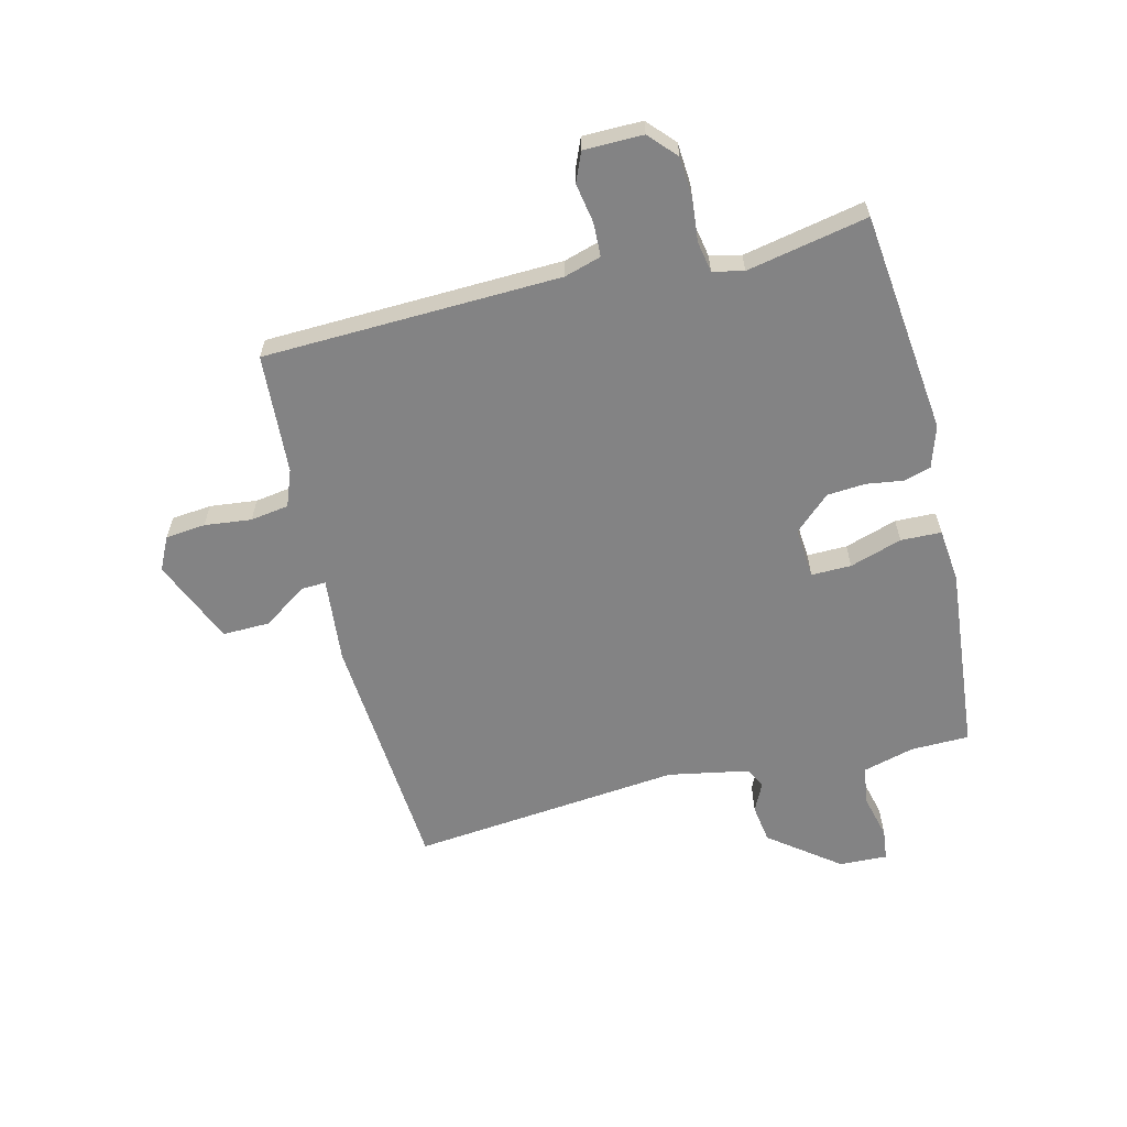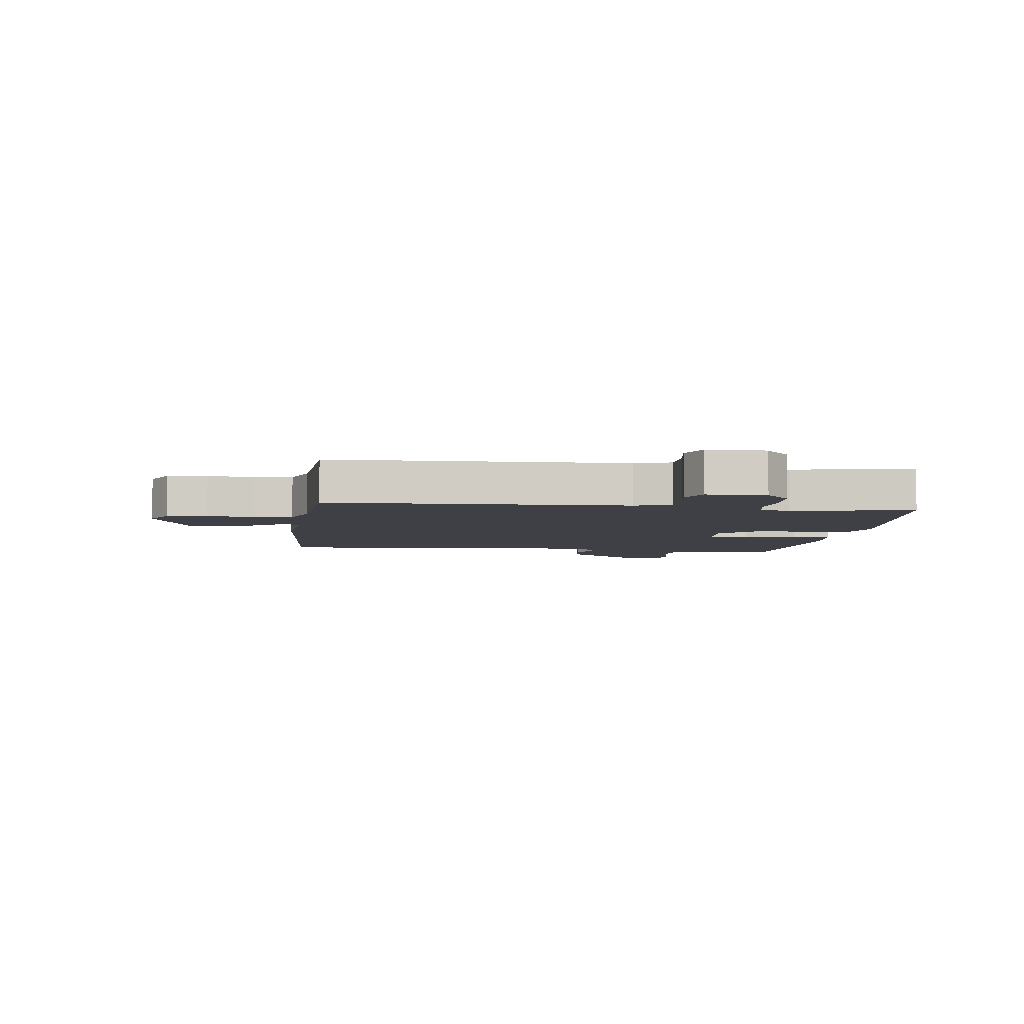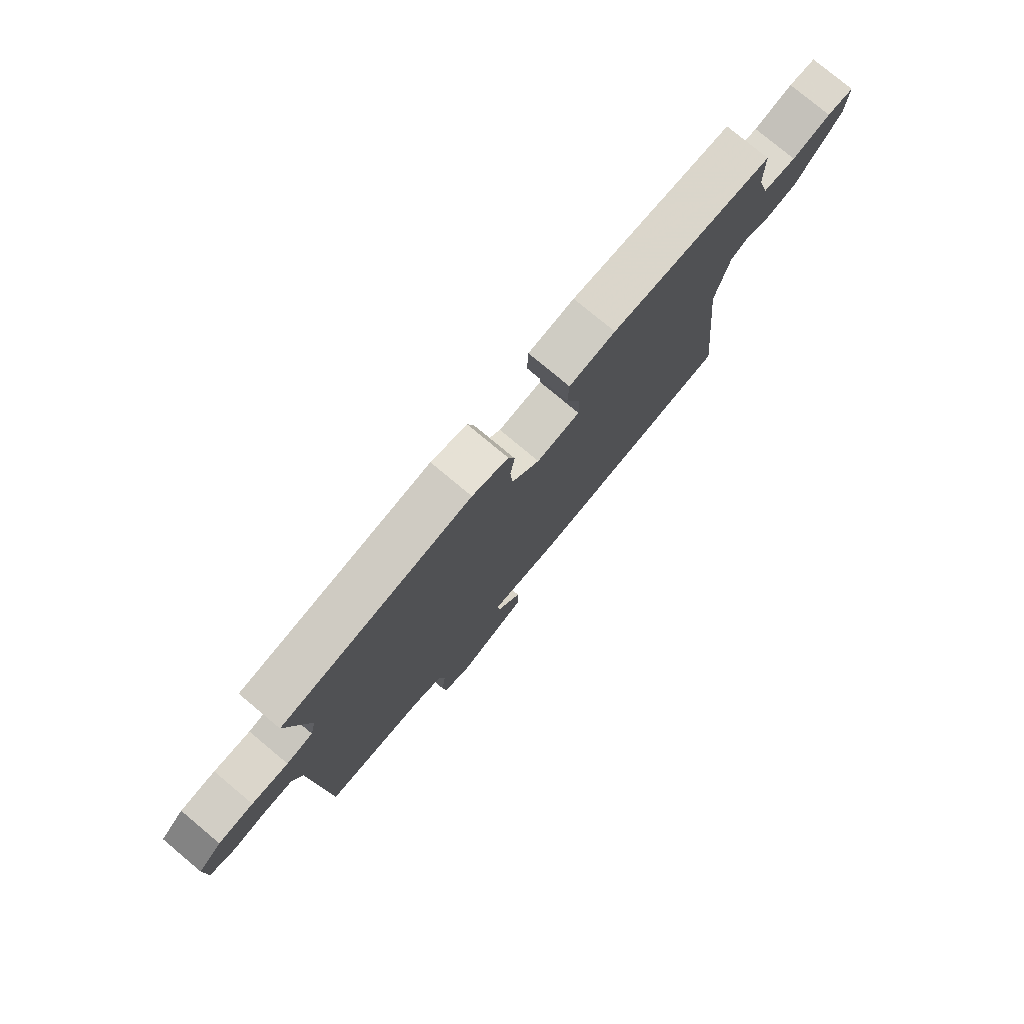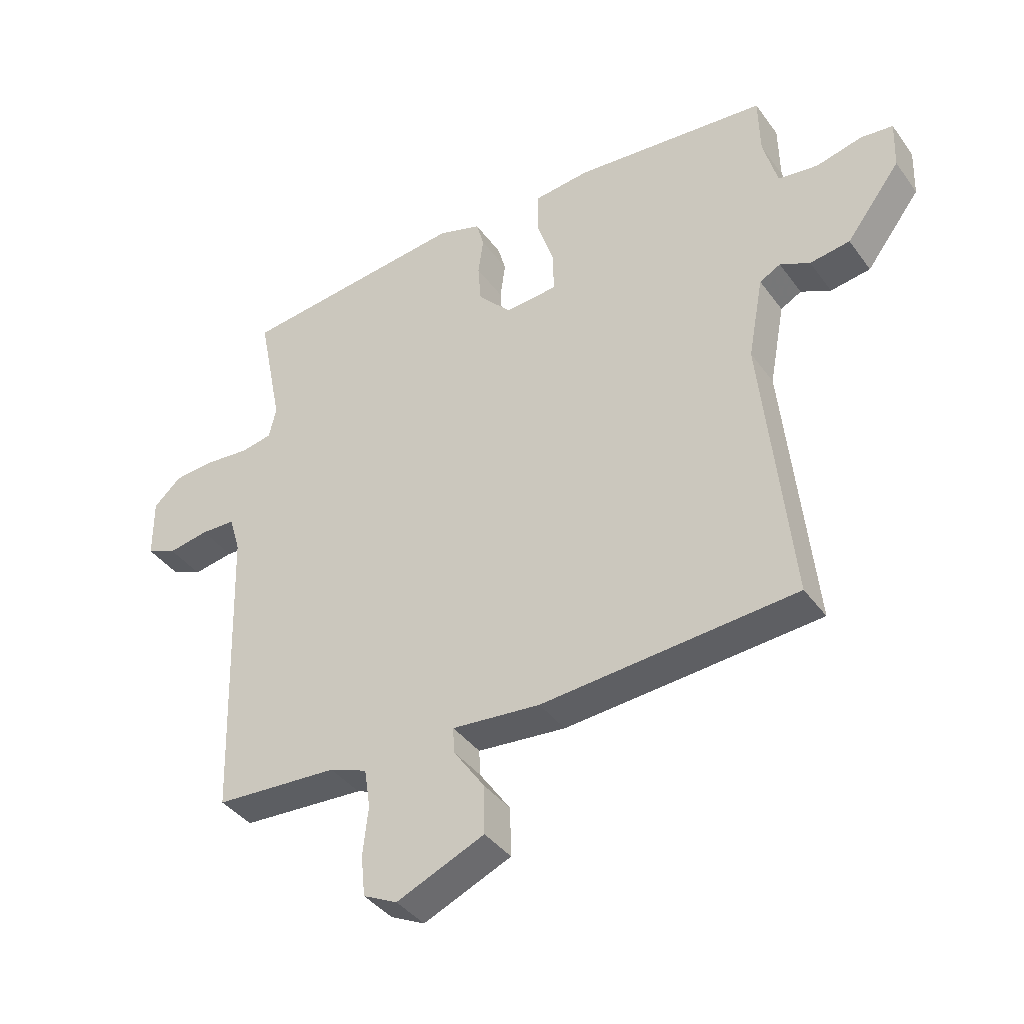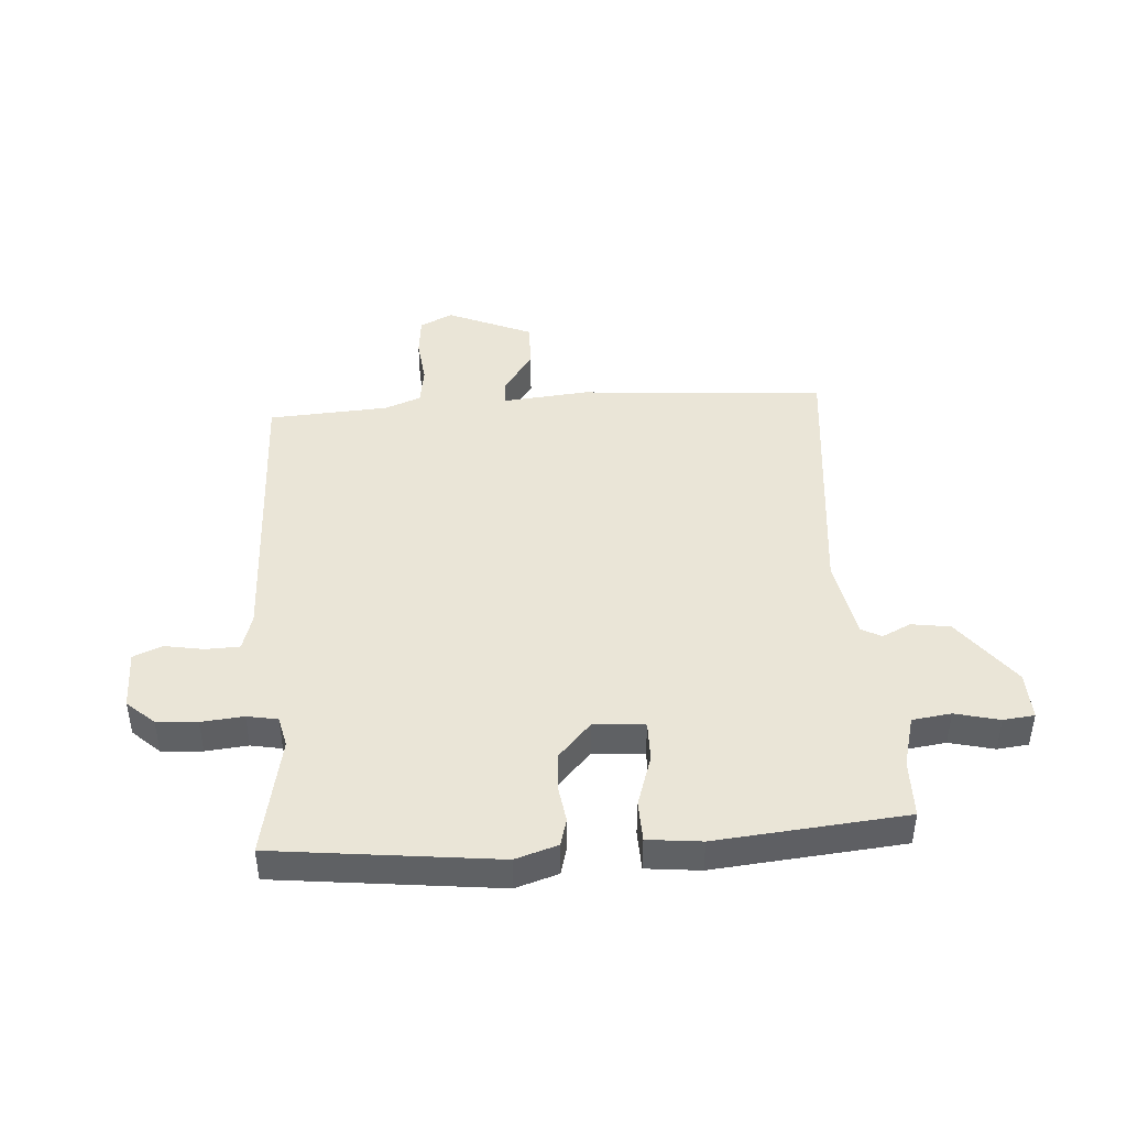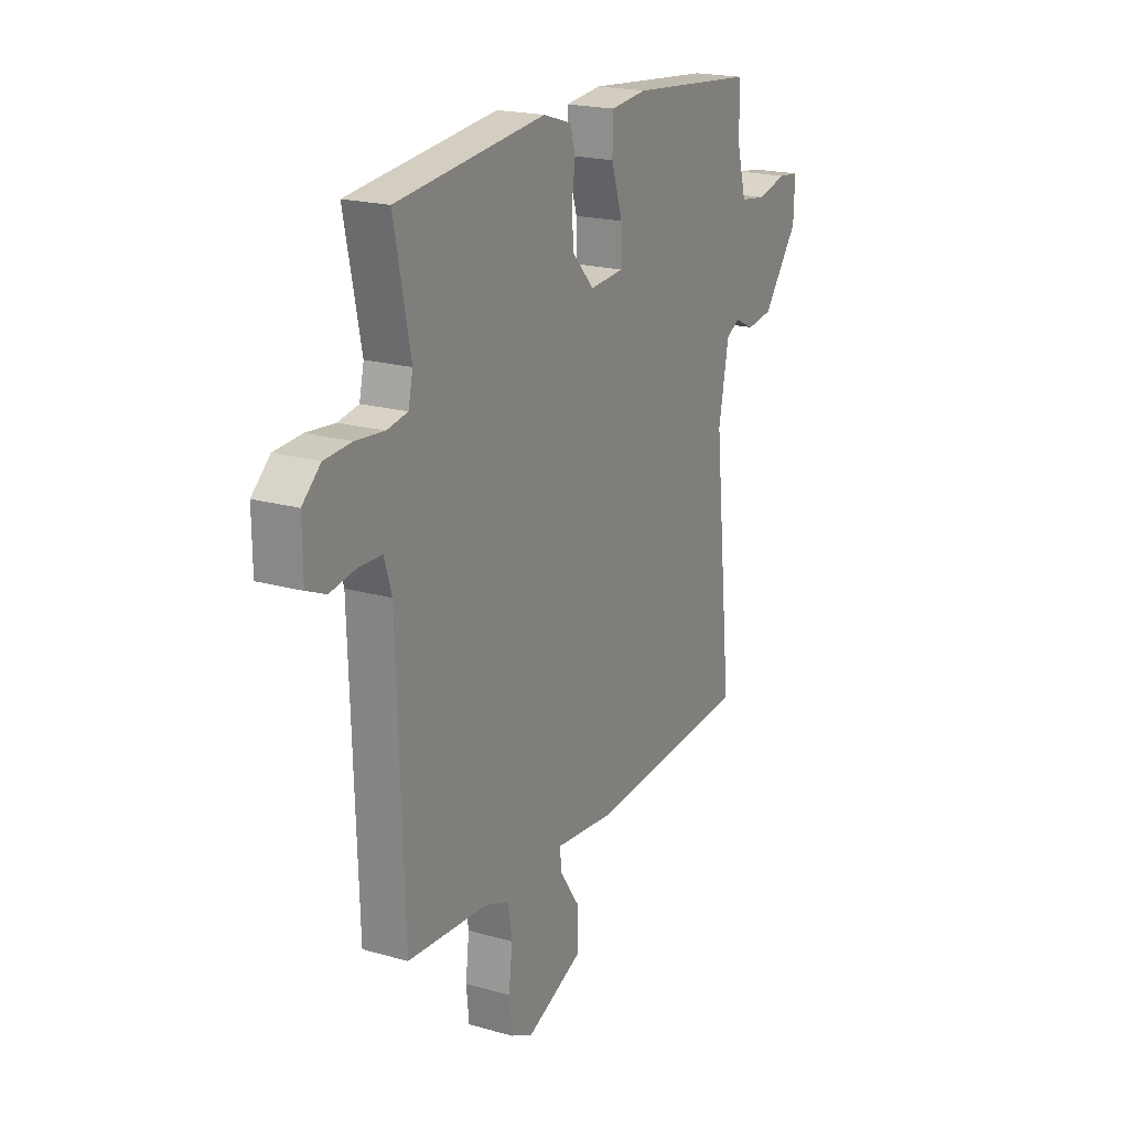
<metadata>
{"format":"obj","ext":"obj","renderer":"f3d","projection":"perspective","resolution":1024,"background":"white","views":[{"elev":-61.2,"azim":-76.2,"up":"+Y"},{"elev":-5.2,"azim":-97.6,"up":"+Y"},{"elev":78.3,"azim":-50.2,"up":"+Z"},{"elev":-39.6,"azim":32.3,"up":"+Z"},{"elev":44.1,"azim":-4.0,"up":"+Y"},{"elev":20.0,"azim":-62.3,"up":"+Z"}]}
</metadata>
<code>
v 0.5 0.07 0.5
v 0.502 0.07 0.399
v 0.526 0.07 0.31
v 0.593 0.07 0.301
v 0.67 0.07 0.32
v 0.724 0.07 0.314
v 0.721 0.07 0.231
v 0.63 0.07 0.111
v 0.563 0.07 0.101
v 0.513 0.07 0.125
v 0.478 0.07 0.106
v 0.452 0.07 -0.033
v 0.5 0.07 -0.5
v 0.074 0.07 -0.532
v -0.074 0.07 -0.518
v -0.072 0.07 -0.561
v -0.02 0.07 -0.636
v -0.018 0.07 -0.718
v -0.165 0.07 -0.781
v -0.222 0.07 -0.753
v -0.229 0.07 -0.684
v -0.22 0.07 -0.603
v -0.23 0.07 -0.537
v -0.293 0.07 -0.513
v -0.5 0.07 -0.5
v -0.517 0.07 0.012
v -0.536 0.07 0.075
v -0.594 0.07 0.077
v -0.662 0.07 0.065
v -0.712 0.07 0.086
v -0.713 0.07 0.188
v -0.666 0.07 0.231
v -0.596 0.07 0.236
v -0.523 0.07 0.229
v -0.47 0.07 0.239
v -0.458 0.07 0.292
v -0.5 0.07 0.5
v -0.117 0.07 0.544
v -0.044 0.07 0.521
v -0.031 0.07 0.474
v -0.04 0.07 0.411
v -0.035 0.07 0.345
v 0.021 0.07 0.284
v 0.109 0.07 0.291
v 0.108 0.07 0.36
v 0.079 0.07 0.45
v 0.081 0.07 0.52
v 0.174 0.07 0.53
v 0.5 0 0.5
v 0.502 0 0.399
v 0.526 0 0.31
v 0.593 0 0.301
v 0.67 0 0.32
v 0.724 0 0.314
v 0.721 0 0.231
v 0.63 0 0.111
v 0.563 0 0.101
v 0.513 0 0.125
v 0.478 0 0.106
v 0.452 0 -0.033
v 0.5 0 -0.5
v 0.074 0 -0.532
v -0.074 0 -0.518
v -0.072 0 -0.561
v -0.02 0 -0.636
v -0.018 0 -0.718
v -0.165 0 -0.781
v -0.222 0 -0.753
v -0.229 0 -0.684
v -0.22 0 -0.603
v -0.23 0 -0.537
v -0.293 0 -0.513
v -0.5 0 -0.5
v -0.517 0 0.012
v -0.536 0 0.075
v -0.594 0 0.077
v -0.662 0 0.065
v -0.712 0 0.086
v -0.713 0 0.188
v -0.666 0 0.231
v -0.596 0 0.236
v -0.523 0 0.229
v -0.47 0 0.239
v -0.458 0 0.292
v -0.5 0 0.5
v -0.117 0 0.544
v -0.044 0 0.521
v -0.031 0 0.474
v -0.04 0 0.411
v -0.035 0 0.345
v 0.021 0 0.284
v 0.109 0 0.291
v 0.108 0 0.36
v 0.079 0 0.45
v 0.081 0 0.52
v 0.174 0 0.53
f 48 1 2
f 47 48 2
f 46 47 2
f 45 46 2
f 44 45 2 3
f 43 44 3 4
f 39 40 41
f 38 39 41
f 37 38 41
f 36 37 41
f 35 36 41 42
f 32 33 34
f 31 32 34
f 30 31 34
f 29 30 34
f 28 29 34
f 27 28 34 35
f 35 42 43
f 27 35 43
f 26 27 43
f 20 21 22
f 19 20 22
f 18 19 22
f 17 18 22
f 16 17 22
f 15 16 22 23
f 12 13 14 15
f 15 23 24
f 12 15 24
f 11 12 24
f 8 9 10
f 7 8 10
f 6 7 10
f 5 6 10
f 4 5 10
f 4 10 11
f 25 26 43
f 24 25 43
f 11 24 43
f 4 11 43
f 50 49 96
f 50 96 95
f 50 95 94
f 50 94 93
f 51 50 93 92
f 52 51 92 91
f 89 88 87
f 89 87 86
f 89 86 85
f 89 85 84
f 90 89 84 83
f 82 81 80
f 82 80 79
f 82 79 78
f 82 78 77
f 82 77 76
f 83 82 76 75
f 91 90 83
f 91 83 75
f 91 75 74
f 70 69 68
f 70 68 67
f 70 67 66
f 70 66 65
f 70 65 64
f 71 70 64 63
f 63 62 61 60
f 72 71 63
f 72 63 60
f 72 60 59
f 58 57 56
f 58 56 55
f 58 55 54
f 58 54 53
f 58 53 52
f 59 58 52
f 91 74 73
f 91 73 72
f 91 72 59
f 91 59 52
f 1 49 50 2
f 2 50 51 3
f 3 51 52 4
f 4 52 53 5
f 5 53 54 6
f 6 54 55 7
f 7 55 56 8
f 8 56 57 9
f 9 57 58 10
f 10 58 59 11
f 11 59 60 12
f 12 60 61 13
f 13 61 62 14
f 14 62 63 15
f 15 63 64 16
f 16 64 65 17
f 17 65 66 18
f 18 66 67 19
f 19 67 68 20
f 20 68 69 21
f 21 69 70 22
f 22 70 71 23
f 23 71 72 24
f 24 72 73 25
f 25 73 74 26
f 26 74 75 27
f 27 75 76 28
f 28 76 77 29
f 29 77 78 30
f 30 78 79 31
f 31 79 80 32
f 32 80 81 33
f 33 81 82 34
f 34 82 83 35
f 35 83 84 36
f 36 84 85 37
f 37 85 86 38
f 38 86 87 39
f 39 87 88 40
f 40 88 89 41
f 41 89 90 42
f 42 90 91 43
f 43 91 92 44
f 44 92 93 45
f 45 93 94 46
f 46 94 95 47
f 47 95 96 48
f 48 96 49 1

</code>
